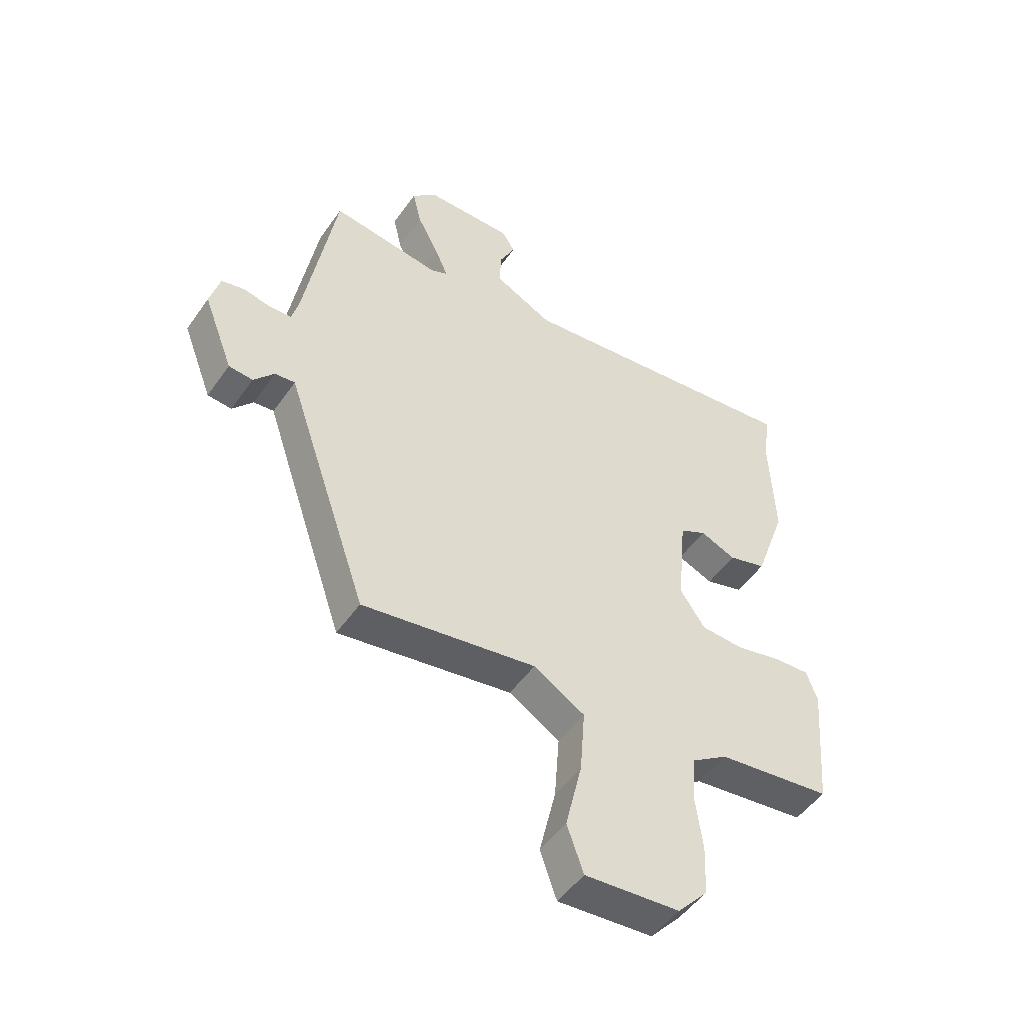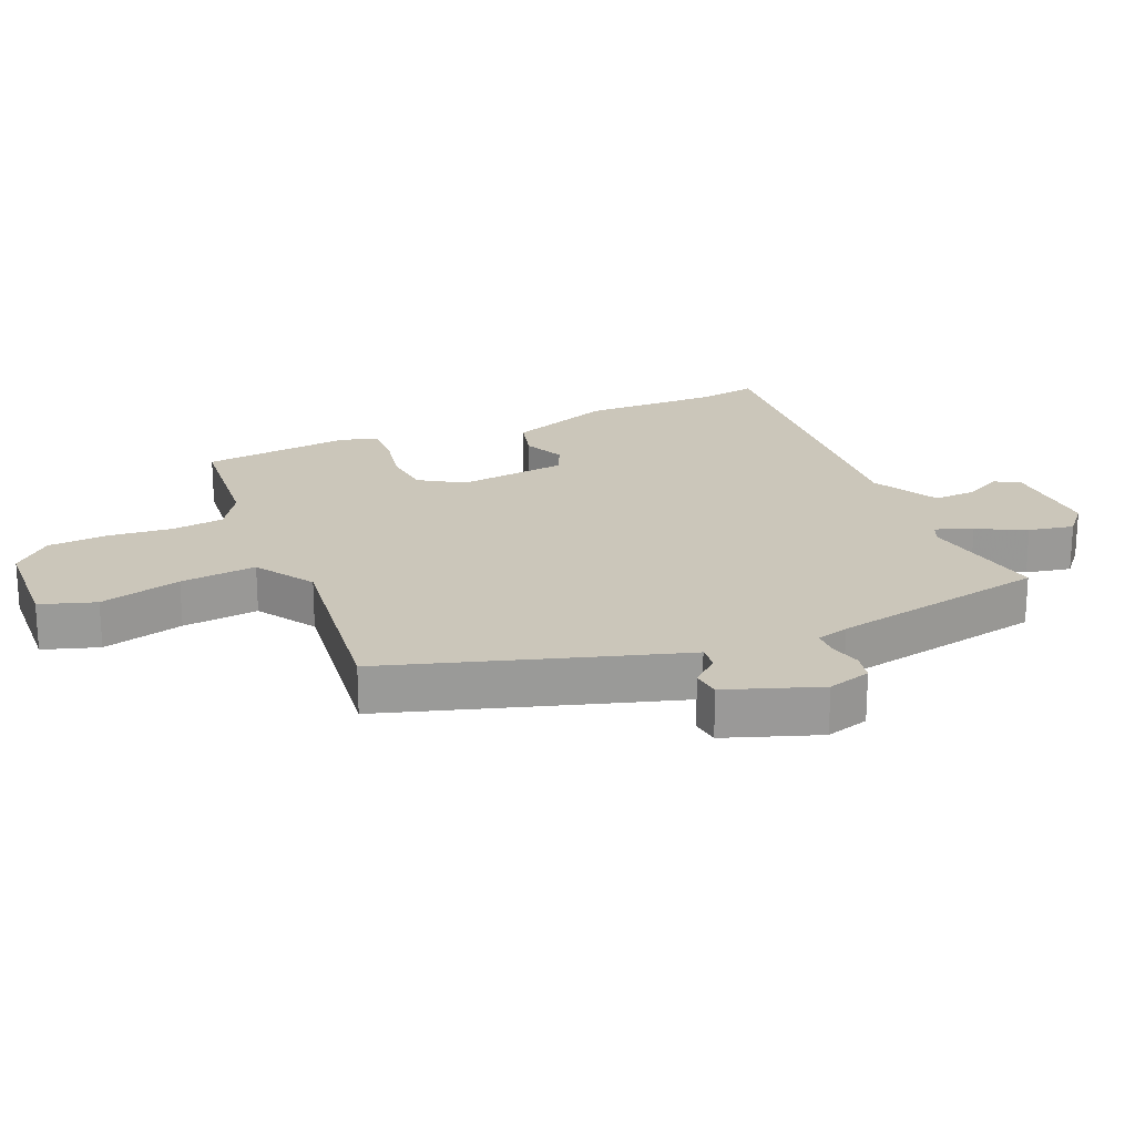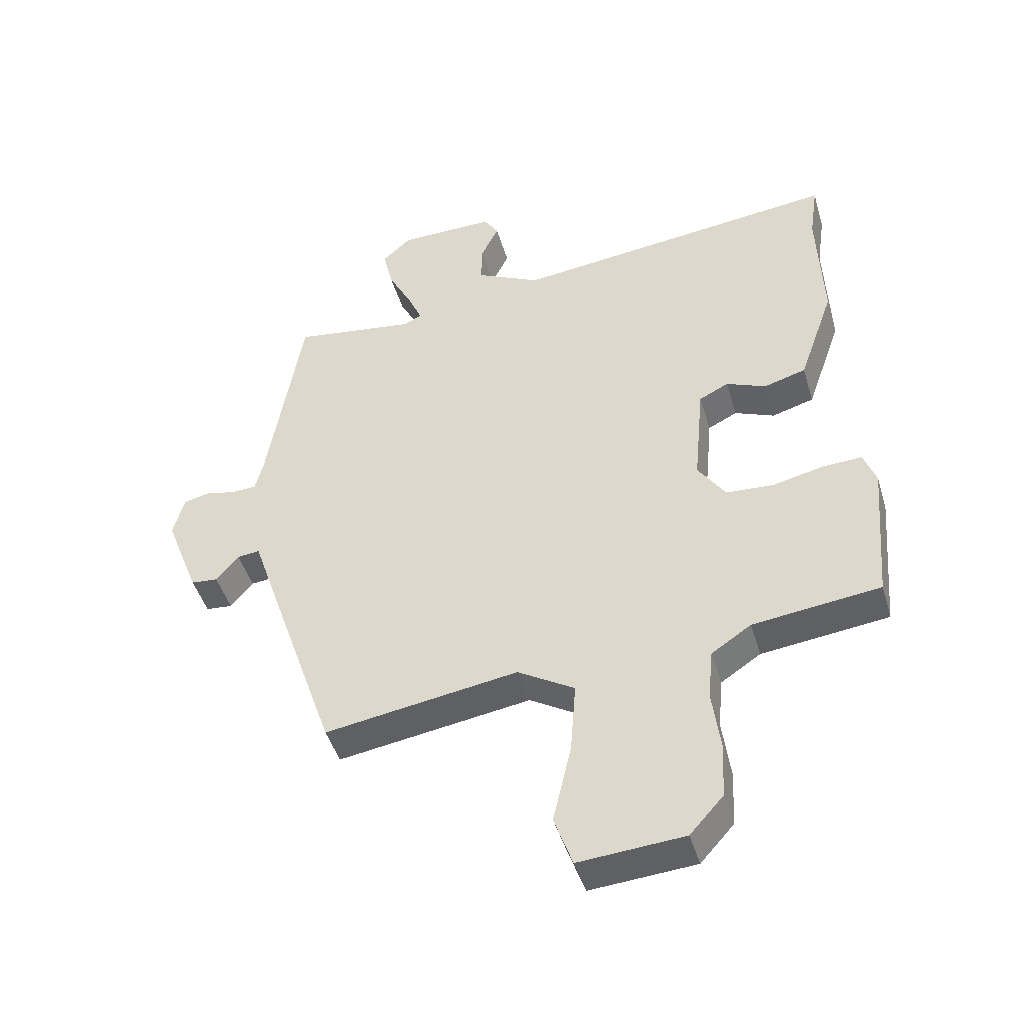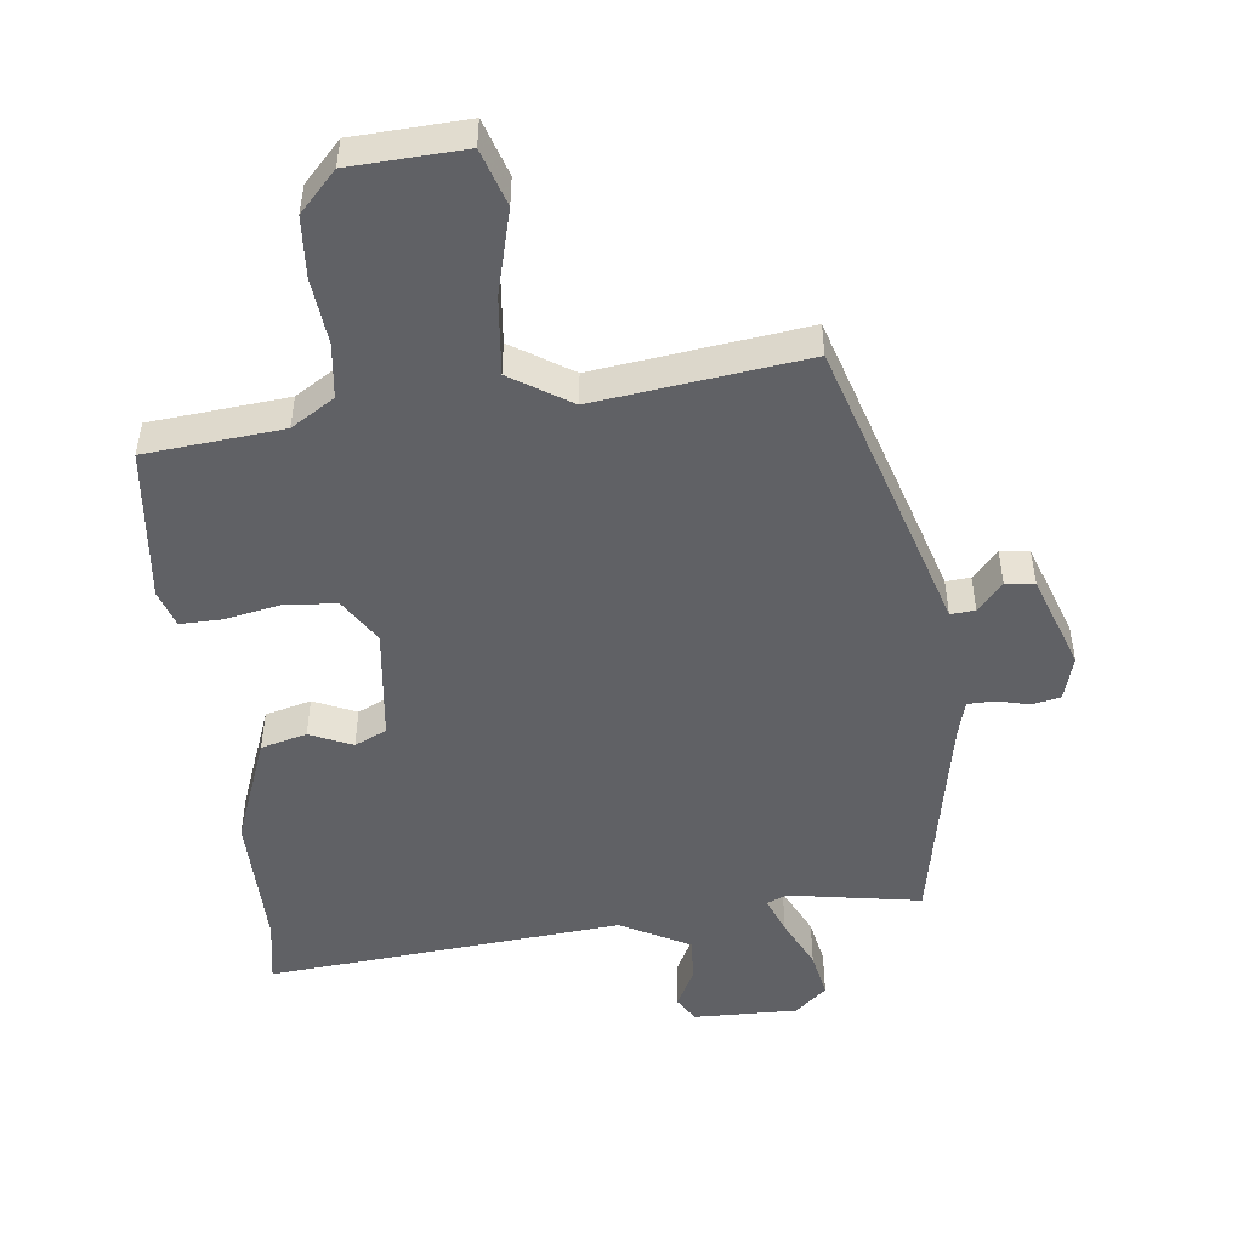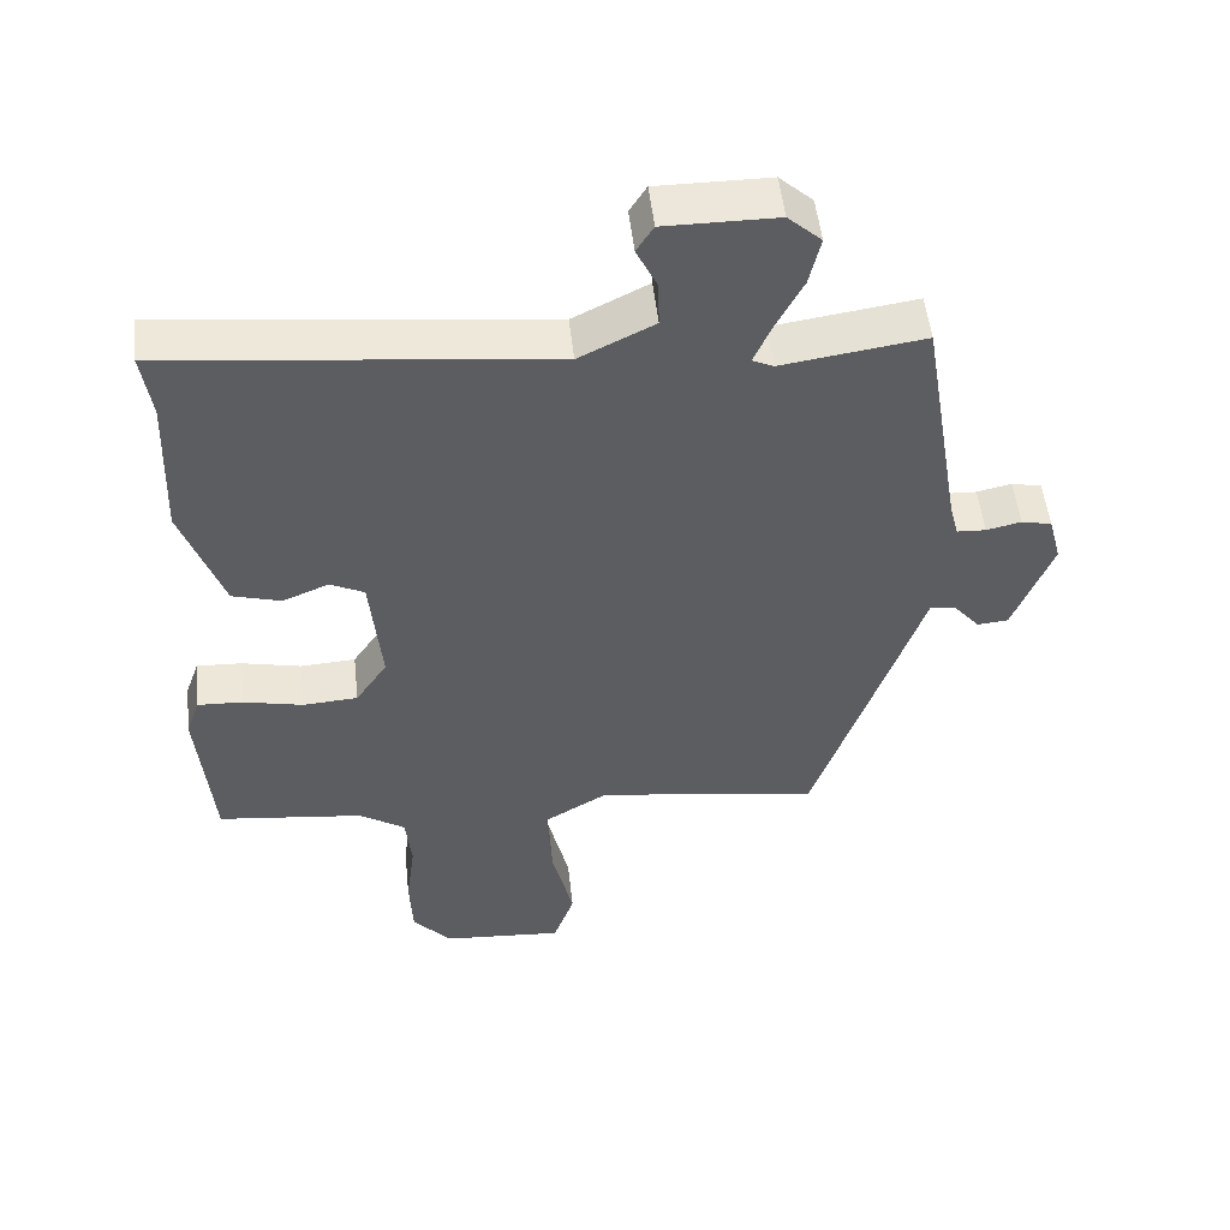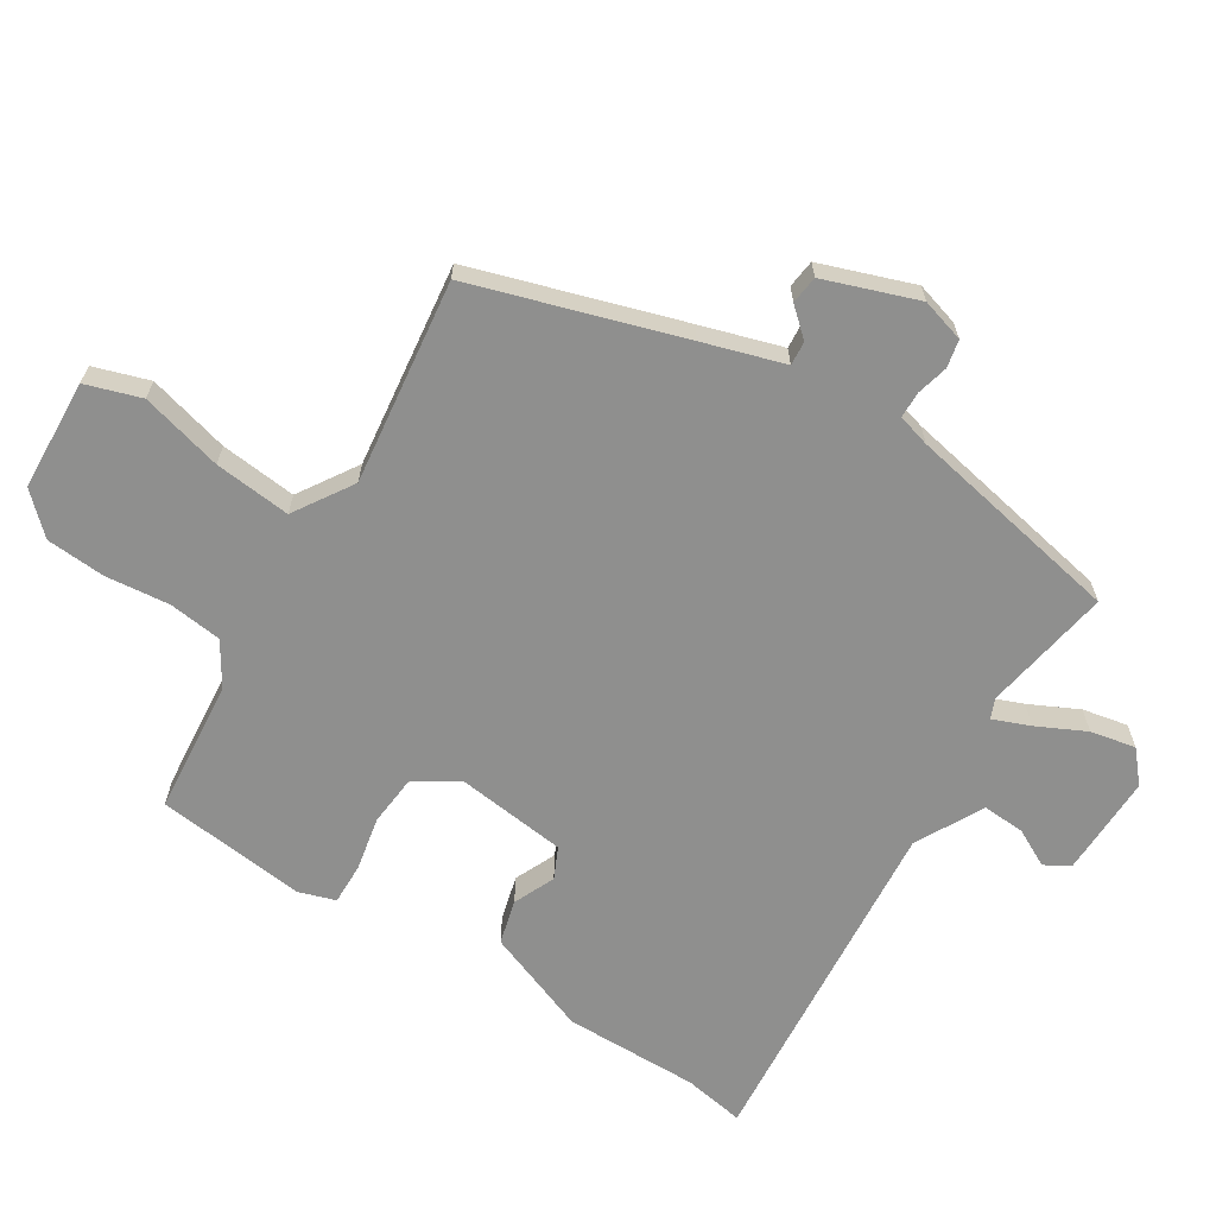
<metadata>
{"format":"obj","ext":"obj","renderer":"f3d","projection":"perspective","resolution":1024,"background":"white","views":[{"elev":-50.0,"azim":-33.7,"up":"+Z"},{"elev":21.2,"azim":-114.7,"up":"+Y"},{"elev":-45.5,"azim":16.3,"up":"+Z"},{"elev":-49.4,"azim":-174.9,"up":"+Y"},{"elev":51.9,"azim":173.7,"up":"+Z"},{"elev":-65.3,"azim":-123.6,"up":"+Y"}]}
</metadata>
<code>
v 0.51 0.07 0.569
v 0.496 0.07 0.473
v 0.504 0.07 0.263
v 0.446 0.07 0.098
v 0.377 0.07 0.078
v 0.312 0.07 0.105
v 0.264 0.07 0.081
v 0.248 0.07 -0.091
v 0.293 0.07 -0.158
v 0.371 0.07 -0.163
v 0.455 0.07 -0.144
v 0.519 0.07 -0.141
v 0.539 0.07 -0.197
v 0.519 0.07 -0.432
v 0.311 0.07 -0.457
v 0.246 0.07 -0.5
v 0.238 0.07 -0.583
v 0.251 0.07 -0.683
v 0.247 0.07 -0.775
v 0.192 0.07 -0.836
v 0.02 0.07 -0.849
v -0.01 0.07 -0.764
v 0.02 0.07 -0.636
v 0.029 0.07 -0.517
v -0.064 0.07 -0.461
v -0.381 0.07 -0.51
v -0.49 0.07 -0.19
v -0.532 0.07 -0.065
v -0.569 0.07 -0.069
v -0.606 0.07 -0.113
v -0.65 0.07 -0.109
v -0.705 0.07 0.034
v -0.687 0.07 0.102
v -0.644 0.07 0.112
v -0.595 0.07 0.101
v -0.554 0.07 0.103
v -0.541 0.07 0.154
v -0.484 0.07 0.495
v -0.283 0.07 0.466
v -0.253 0.07 0.48
v -0.277 0.07 0.536
v -0.316 0.07 0.611
v -0.332 0.07 0.681
v -0.285 0.07 0.724
v -0.127 0.07 0.725
v -0.103 0.07 0.687
v -0.132 0.07 0.627
v -0.134 0.07 0.561
v -0.028 0.07 0.508
v 0.51 0 0.569
v 0.496 0 0.473
v 0.504 0 0.263
v 0.446 0 0.098
v 0.377 0 0.078
v 0.312 0 0.105
v 0.264 0 0.081
v 0.248 0 -0.091
v 0.293 0 -0.158
v 0.371 0 -0.163
v 0.455 0 -0.144
v 0.519 0 -0.141
v 0.539 0 -0.197
v 0.519 0 -0.432
v 0.311 0 -0.457
v 0.246 0 -0.5
v 0.238 0 -0.583
v 0.251 0 -0.683
v 0.247 0 -0.775
v 0.192 0 -0.836
v 0.02 0 -0.849
v -0.01 0 -0.764
v 0.02 0 -0.636
v 0.029 0 -0.517
v -0.064 0 -0.461
v -0.381 0 -0.51
v -0.49 0 -0.19
v -0.532 0 -0.065
v -0.569 0 -0.069
v -0.606 0 -0.113
v -0.65 0 -0.109
v -0.705 0 0.034
v -0.687 0 0.102
v -0.644 0 0.112
v -0.595 0 0.101
v -0.554 0 0.103
v -0.541 0 0.154
v -0.484 0 0.495
v -0.283 0 0.466
v -0.253 0 0.48
v -0.277 0 0.536
v -0.316 0 0.611
v -0.332 0 0.681
v -0.285 0 0.724
v -0.127 0 0.725
v -0.103 0 0.687
v -0.132 0 0.627
v -0.134 0 0.561
v -0.028 0 0.508
f 44 45 46 47
f 44 47 48
f 41 42 43 44
f 40 41 44 48
f 37 38 39
f 36 37 39 40
f 32 33 34 35
f 32 35 36
f 29 30 31 32
f 28 29 32 36
f 25 26 27 28
f 24 25 28 36
f 20 21 22 23
f 20 23 24
f 17 18 19 20
f 16 17 20 24
f 15 16 24 36
f 10 11 12 13
f 9 10 13 14
f 3 4 5 6
f 2 3 6 7
f 49 1 2 7
f 48 49 7 8
f 40 48 8
f 36 40 8 9
f 9 14 15 36
f 96 95 94 93
f 97 96 93
f 93 92 91 90
f 97 93 90 89
f 88 87 86
f 89 88 86 85
f 84 83 82 81
f 85 84 81
f 81 80 79 78
f 85 81 78 77
f 77 76 75 74
f 85 77 74 73
f 72 71 70 69
f 73 72 69
f 69 68 67 66
f 73 69 66 65
f 85 73 65 64
f 62 61 60 59
f 63 62 59 58
f 55 54 53 52
f 56 55 52 51
f 56 51 50 98
f 57 56 98 97
f 57 97 89
f 58 57 89 85
f 85 64 63 58
f 1 50 51 2
f 2 51 52 3
f 3 52 53 4
f 4 53 54 5
f 5 54 55 6
f 6 55 56 7
f 7 56 57 8
f 8 57 58 9
f 9 58 59 10
f 10 59 60 11
f 11 60 61 12
f 12 61 62 13
f 13 62 63 14
f 14 63 64 15
f 15 64 65 16
f 16 65 66 17
f 17 66 67 18
f 18 67 68 19
f 19 68 69 20
f 20 69 70 21
f 21 70 71 22
f 22 71 72 23
f 23 72 73 24
f 24 73 74 25
f 25 74 75 26
f 26 75 76 27
f 27 76 77 28
f 28 77 78 29
f 29 78 79 30
f 30 79 80 31
f 31 80 81 32
f 32 81 82 33
f 33 82 83 34
f 34 83 84 35
f 35 84 85 36
f 36 85 86 37
f 37 86 87 38
f 38 87 88 39
f 39 88 89 40
f 40 89 90 41
f 41 90 91 42
f 42 91 92 43
f 43 92 93 44
f 44 93 94 45
f 45 94 95 46
f 46 95 96 47
f 47 96 97 48
f 48 97 98 49
f 49 98 50 1

</code>
